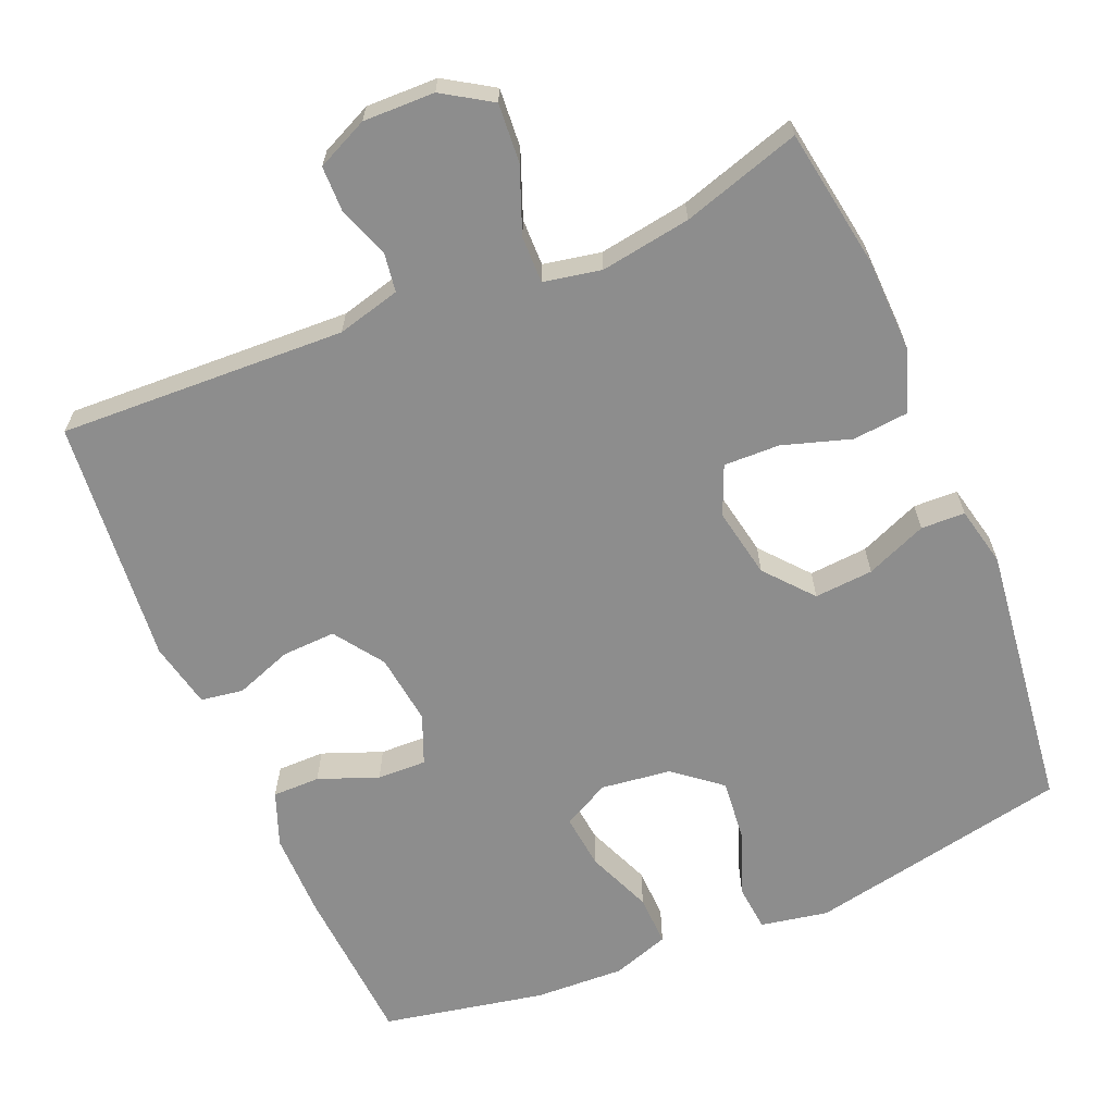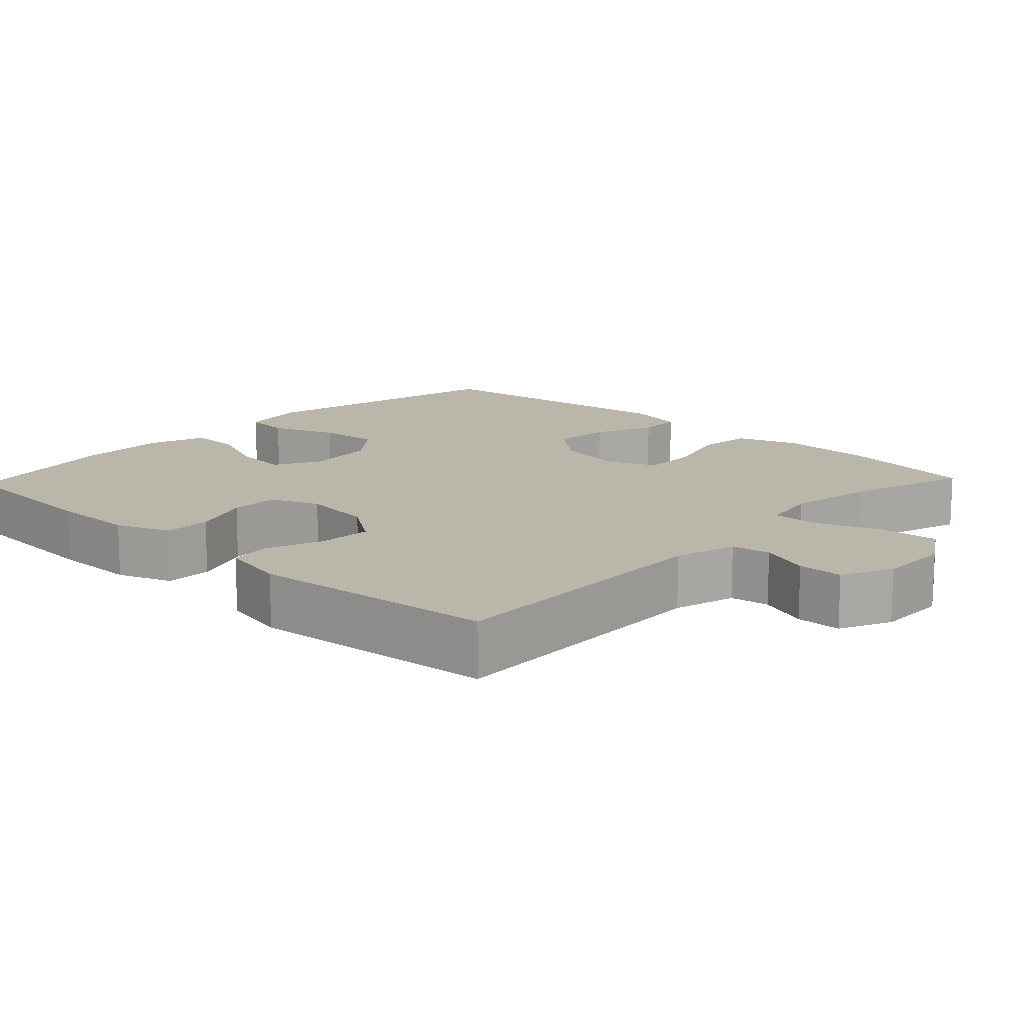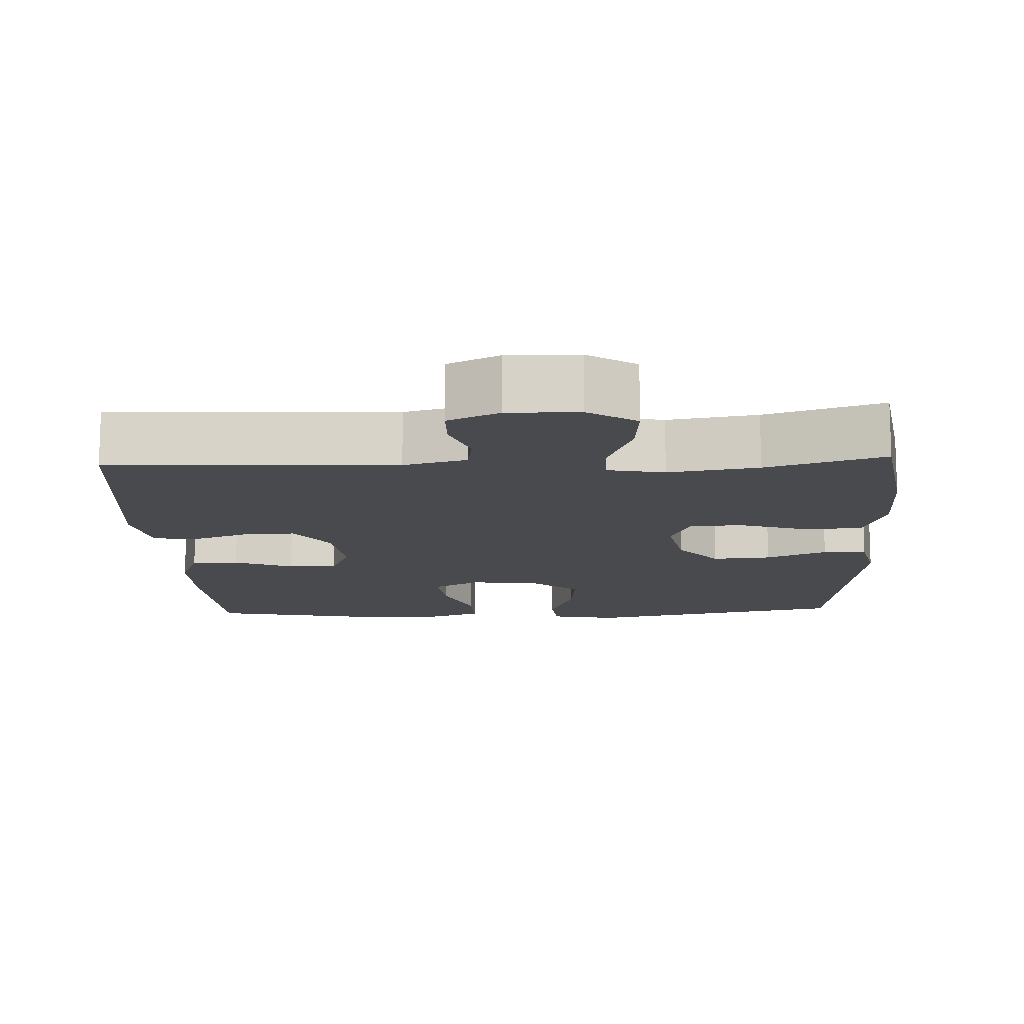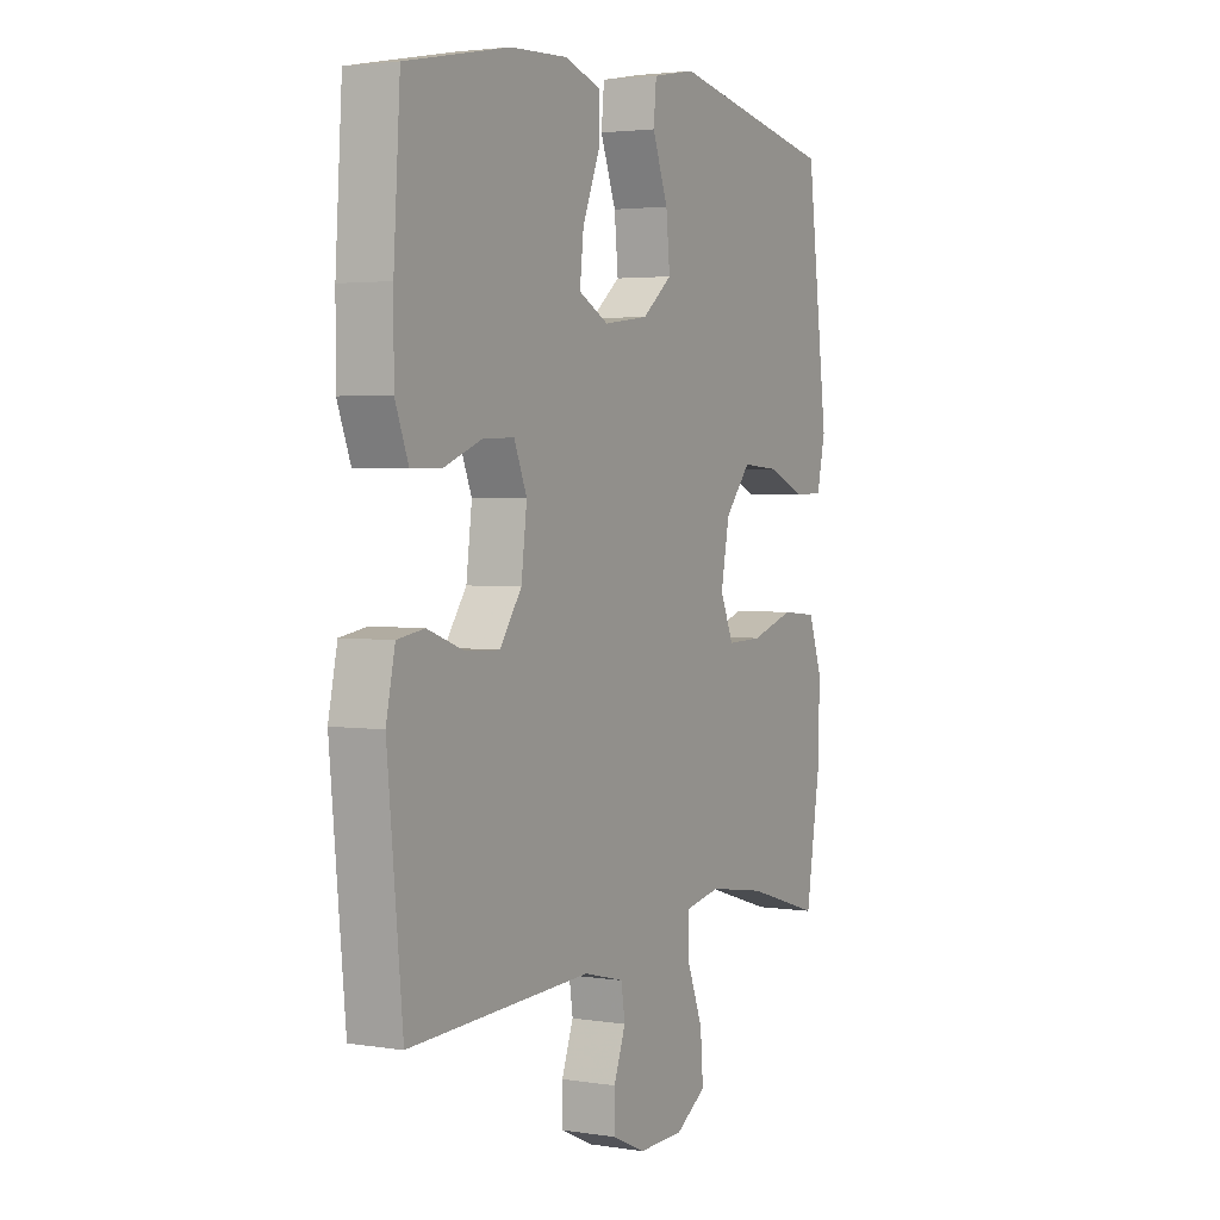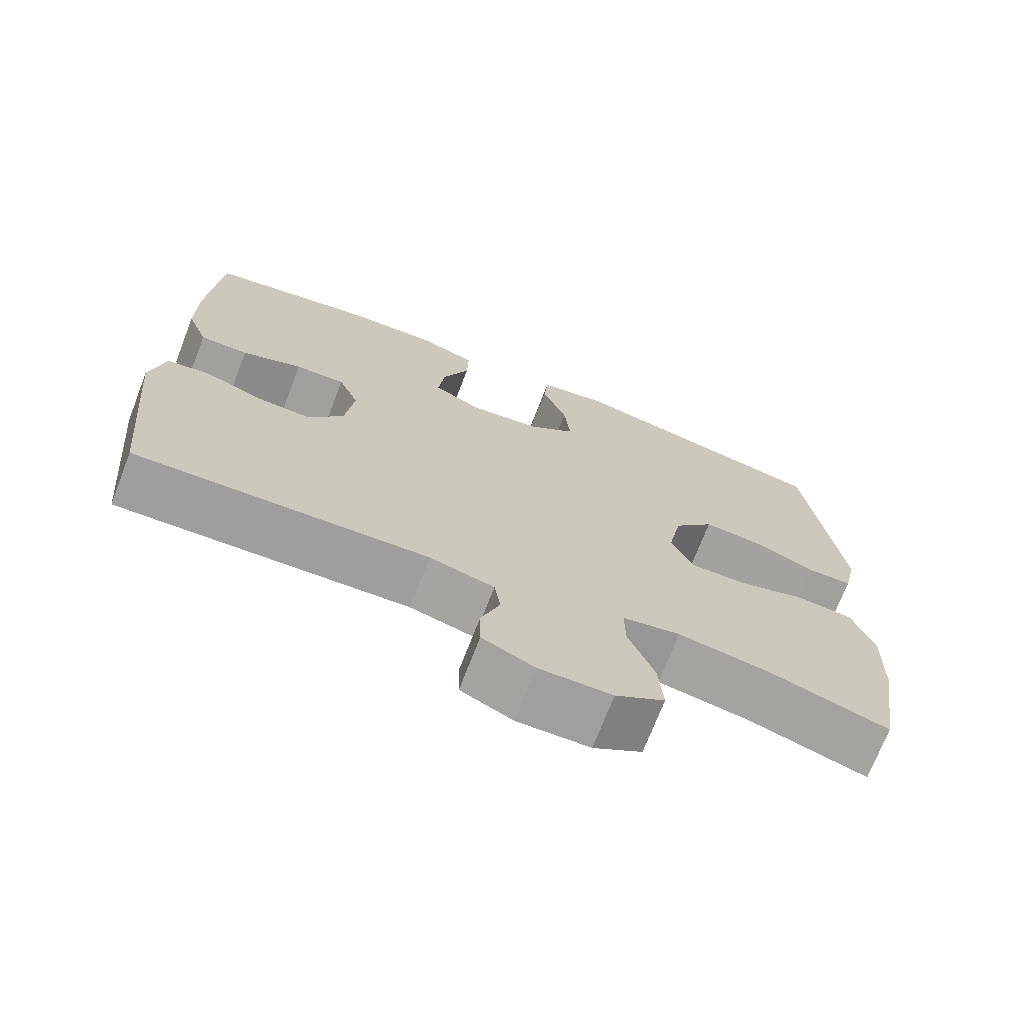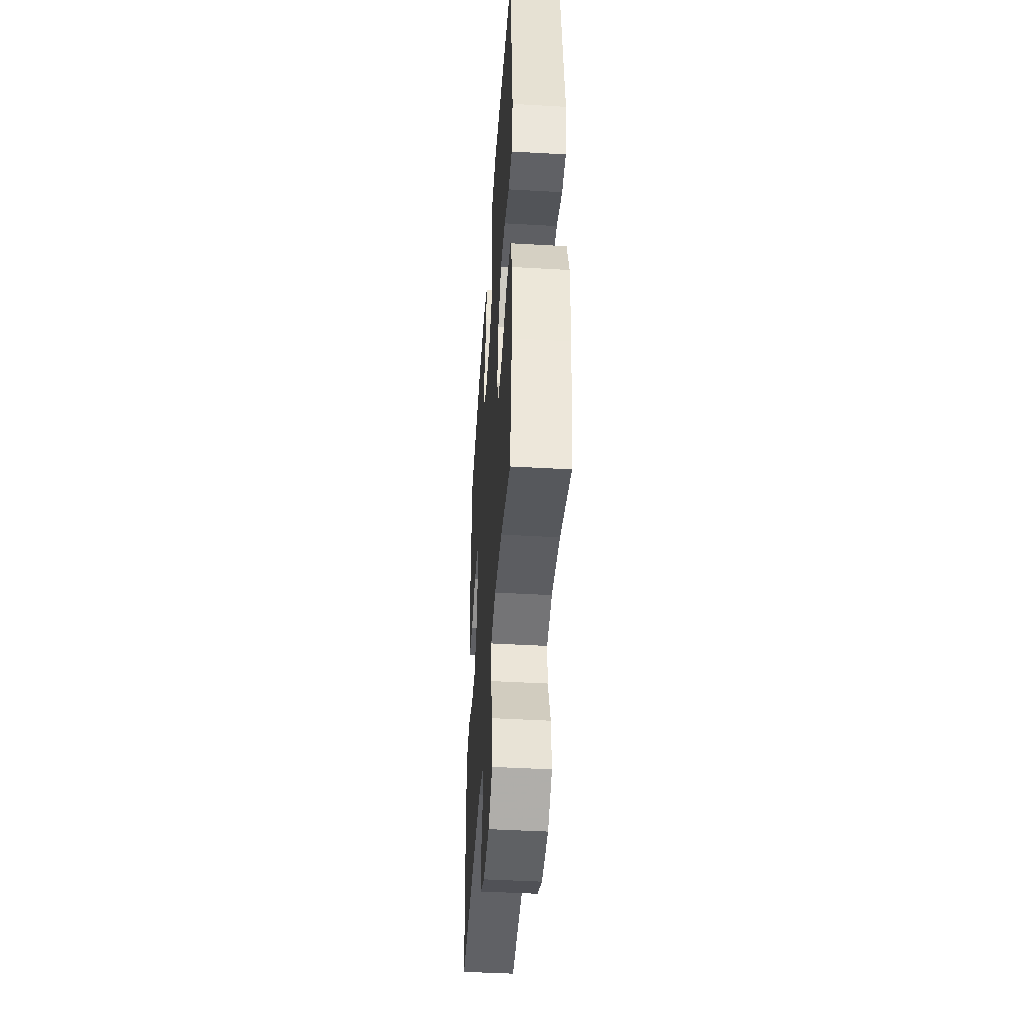
<metadata>
{"format":"obj","ext":"obj","renderer":"f3d","projection":"perspective","resolution":1024,"background":"white","views":[{"elev":-64.6,"azim":-157.1,"up":"+Y"},{"elev":14.1,"azim":133.5,"up":"+Y"},{"elev":-13.4,"azim":-177.5,"up":"+Y"},{"elev":3.0,"azim":118.4,"up":"+Z"},{"elev":-71.7,"azim":158.8,"up":"+Z"},{"elev":-45.2,"azim":-93.8,"up":"+Z"}]}
</metadata>
<code>
v 0.5 0.07 -0.5
v 0.115 0.07 -0.484
v 0.03 0.07 -0.506
v 0.022 0.07 -0.559
v 0.047 0.07 -0.627
v 0.046 0.07 -0.688
v -0.023 0.07 -0.72
v -0.119 0.07 -0.718
v -0.184 0.07 -0.677
v -0.178 0.07 -0.598
v -0.144 0.07 -0.51
v -0.143 0.07 -0.447
v -0.22 0.07 -0.432
v -0.341 0.07 -0.451
v -0.5 0.07 -0.5
v -0.53 0.07 -0.314
v -0.534 0.07 -0.186
v -0.505 0.07 -0.103
v -0.43 0.07 -0.096
v -0.338 0.07 -0.125
v -0.263 0.07 -0.127
v -0.235 0.07 -0.061
v -0.253 0.07 0.033
v -0.307 0.07 0.097
v -0.386 0.07 0.091
v -0.468 0.07 0.057
v -0.527 0.07 0.059
v -0.545 0.07 0.139
v -0.5 0.07 0.5
v -0.147 0.07 0.571
v -0.056 0.07 0.554
v -0.05 0.07 0.491
v -0.083 0.07 0.403
v -0.091 0.07 0.321
v -0.028 0.07 0.27
v 0.066 0.07 0.258
v 0.129 0.07 0.291
v 0.121 0.07 0.365
v 0.085 0.07 0.453
v 0.083 0.07 0.522
v 0.16 0.07 0.548
v 0.281 0.07 0.543
v 0.5 0.07 0.5
v 0.514 0.07 0.28
v 0.514 0.07 0.166
v 0.486 0.07 0.093
v 0.422 0.07 0.093
v 0.342 0.07 0.124
v 0.276 0.07 0.126
v 0.249 0.07 0.06
v 0.261 0.07 -0.036
v 0.307 0.07 -0.102
v 0.379 0.07 -0.099
v 0.456 0.07 -0.071
v 0.513 0.07 -0.08
v 0.532 0.07 -0.169
v 0.5 0 -0.5
v 0.115 0 -0.484
v 0.03 0 -0.506
v 0.022 0 -0.559
v 0.047 0 -0.627
v 0.046 0 -0.688
v -0.023 0 -0.72
v -0.119 0 -0.718
v -0.184 0 -0.677
v -0.178 0 -0.598
v -0.144 0 -0.51
v -0.143 0 -0.447
v -0.22 0 -0.432
v -0.341 0 -0.451
v -0.5 0 -0.5
v -0.53 0 -0.314
v -0.534 0 -0.186
v -0.505 0 -0.103
v -0.43 0 -0.096
v -0.338 0 -0.125
v -0.263 0 -0.127
v -0.235 0 -0.061
v -0.253 0 0.033
v -0.307 0 0.097
v -0.386 0 0.091
v -0.468 0 0.057
v -0.527 0 0.059
v -0.545 0 0.139
v -0.5 0 0.5
v -0.147 0 0.571
v -0.056 0 0.554
v -0.05 0 0.491
v -0.083 0 0.403
v -0.091 0 0.321
v -0.028 0 0.27
v 0.066 0 0.258
v 0.129 0 0.291
v 0.121 0 0.365
v 0.085 0 0.453
v 0.083 0 0.522
v 0.16 0 0.548
v 0.281 0 0.543
v 0.5 0 0.5
v 0.514 0 0.28
v 0.514 0 0.166
v 0.486 0 0.093
v 0.422 0 0.093
v 0.342 0 0.124
v 0.276 0 0.126
v 0.249 0 0.06
v 0.261 0 -0.036
v 0.307 0 -0.102
v 0.379 0 -0.099
v 0.456 0 -0.071
v 0.513 0 -0.08
v 0.532 0 -0.169
f 56 1 2
f 55 56 2
f 54 55 2
f 53 54 2
f 52 53 2 3
f 51 52 3
f 50 51 3
f 46 47 48
f 45 46 48
f 44 45 48
f 43 44 48
f 42 43 48
f 41 42 48
f 40 41 48
f 39 40 48
f 38 39 48
f 37 38 48 49
f 36 37 49 50
f 31 32 33
f 30 31 33
f 29 30 33
f 28 29 33
f 27 28 33
f 26 27 33
f 25 26 33
f 24 25 33 34
f 23 24 34 35
f 18 19 20
f 17 18 20
f 16 17 20
f 15 16 20
f 14 15 20
f 13 14 20 21
f 12 13 21 22
f 9 10 11
f 8 9 11
f 7 8 11
f 6 7 11
f 5 6 11
f 4 5 11
f 3 4 11 12
f 35 36 50
f 23 35 50
f 22 23 50
f 12 22 50
f 3 12 50
f 58 57 112
f 58 112 111
f 58 111 110
f 58 110 109
f 59 58 109 108
f 59 108 107
f 59 107 106
f 104 103 102
f 104 102 101
f 104 101 100
f 104 100 99
f 104 99 98
f 104 98 97
f 104 97 96
f 104 96 95
f 104 95 94
f 105 104 94 93
f 106 105 93 92
f 89 88 87
f 89 87 86
f 89 86 85
f 89 85 84
f 89 84 83
f 89 83 82
f 89 82 81
f 90 89 81 80
f 91 90 80 79
f 76 75 74
f 76 74 73
f 76 73 72
f 76 72 71
f 76 71 70
f 77 76 70 69
f 78 77 69 68
f 67 66 65
f 67 65 64
f 67 64 63
f 67 63 62
f 67 62 61
f 67 61 60
f 68 67 60 59
f 106 92 91
f 106 91 79
f 106 79 78
f 106 78 68
f 106 68 59
f 1 57 58 2
f 2 58 59 3
f 3 59 60 4
f 4 60 61 5
f 5 61 62 6
f 6 62 63 7
f 7 63 64 8
f 8 64 65 9
f 9 65 66 10
f 10 66 67 11
f 11 67 68 12
f 12 68 69 13
f 13 69 70 14
f 14 70 71 15
f 15 71 72 16
f 16 72 73 17
f 17 73 74 18
f 18 74 75 19
f 19 75 76 20
f 20 76 77 21
f 21 77 78 22
f 22 78 79 23
f 23 79 80 24
f 24 80 81 25
f 25 81 82 26
f 26 82 83 27
f 27 83 84 28
f 28 84 85 29
f 29 85 86 30
f 30 86 87 31
f 31 87 88 32
f 32 88 89 33
f 33 89 90 34
f 34 90 91 35
f 35 91 92 36
f 36 92 93 37
f 37 93 94 38
f 38 94 95 39
f 39 95 96 40
f 40 96 97 41
f 41 97 98 42
f 42 98 99 43
f 43 99 100 44
f 44 100 101 45
f 45 101 102 46
f 46 102 103 47
f 47 103 104 48
f 48 104 105 49
f 49 105 106 50
f 50 106 107 51
f 51 107 108 52
f 52 108 109 53
f 53 109 110 54
f 54 110 111 55
f 55 111 112 56
f 56 112 57 1

</code>
